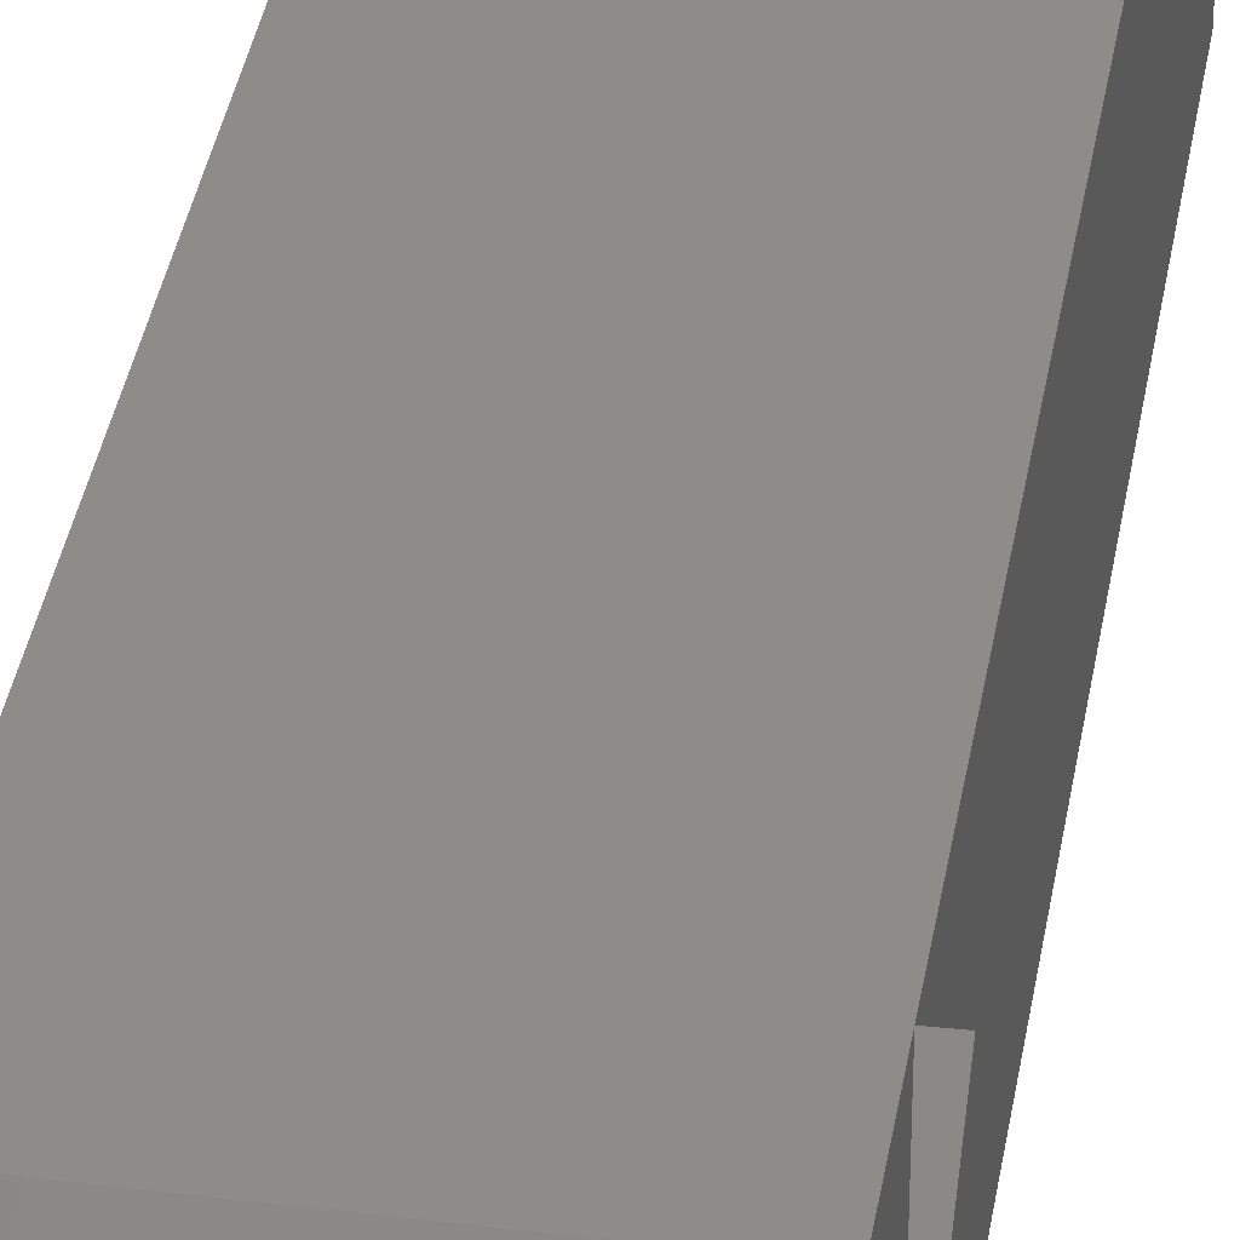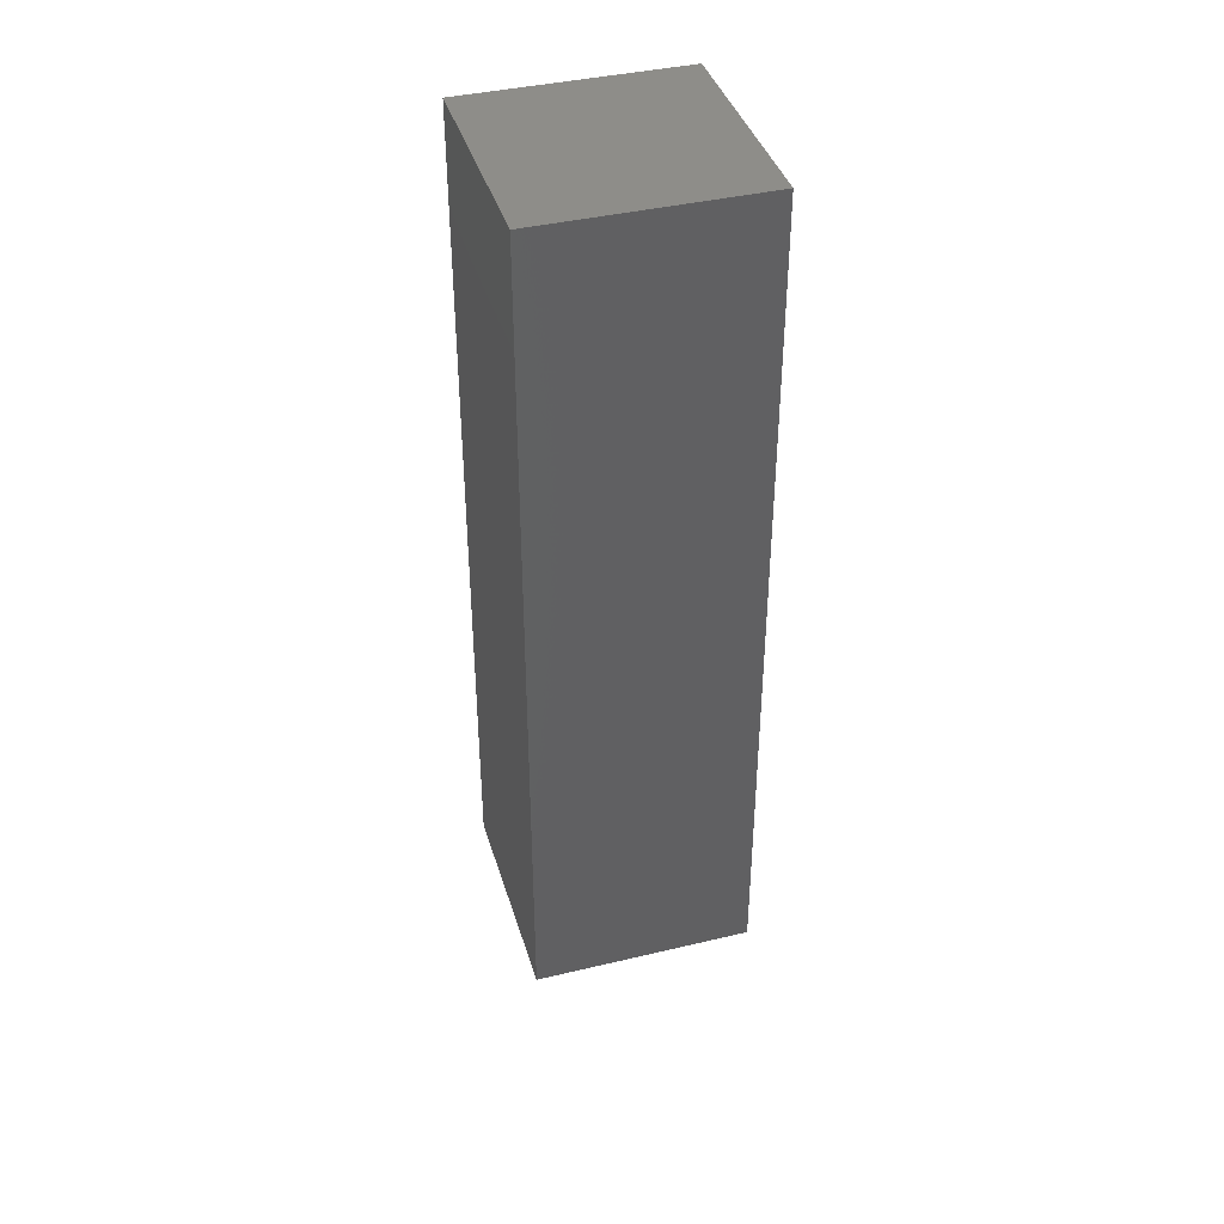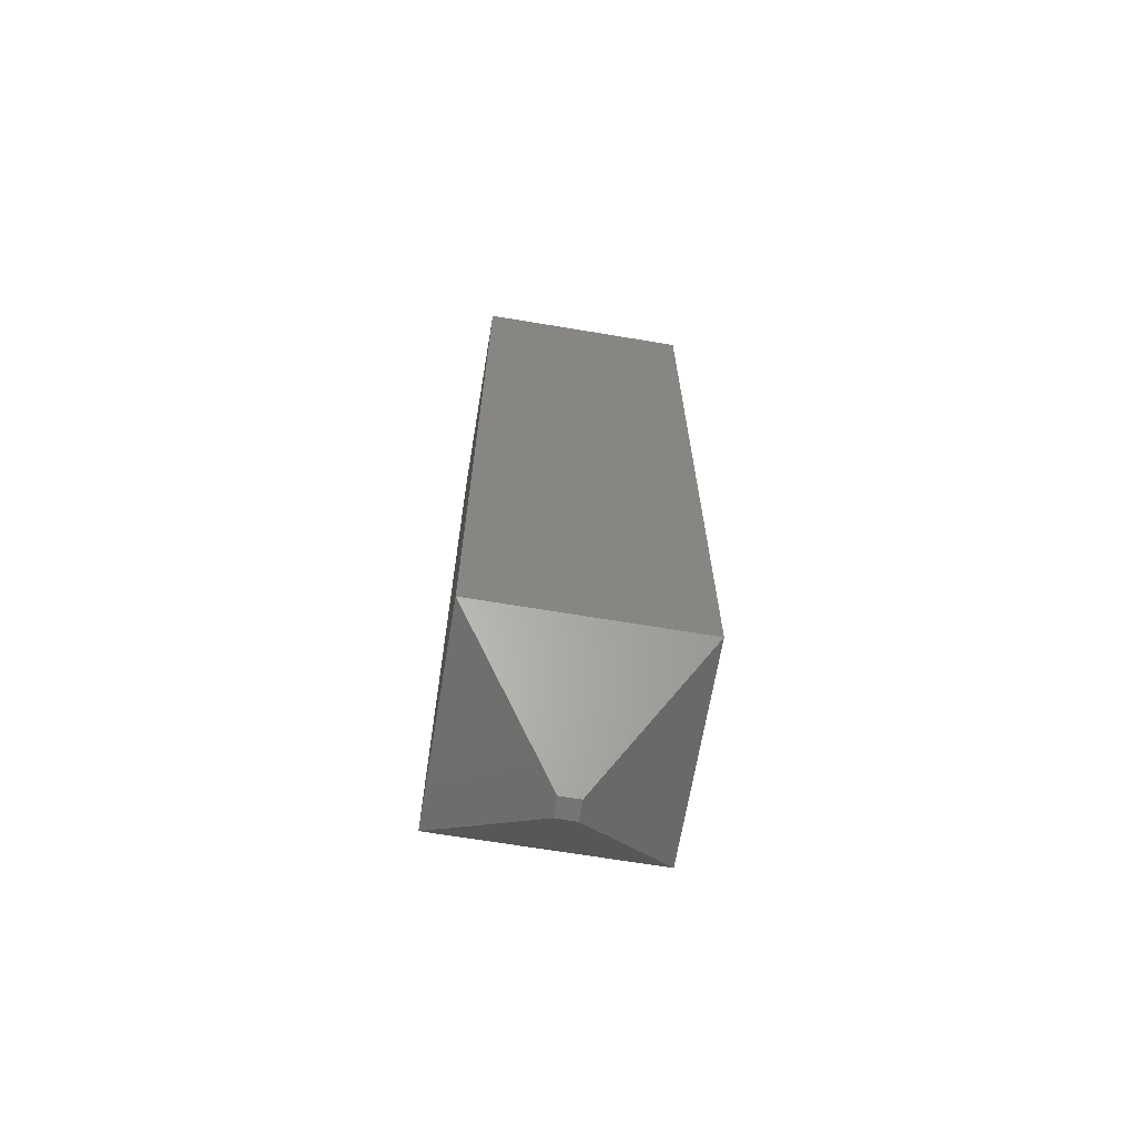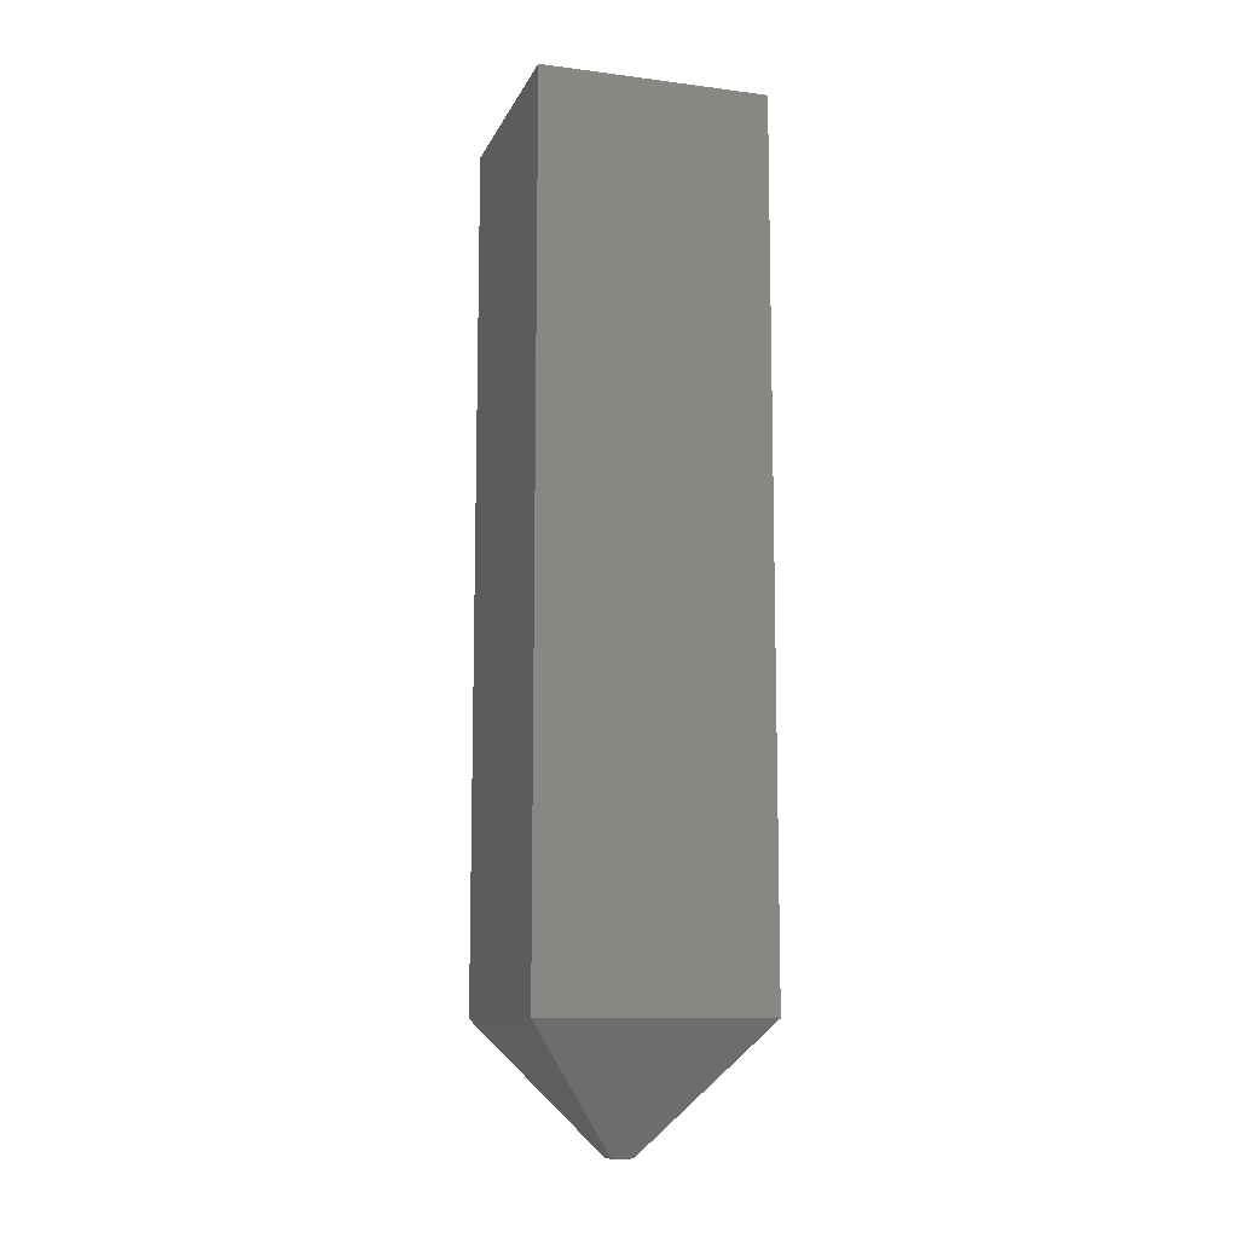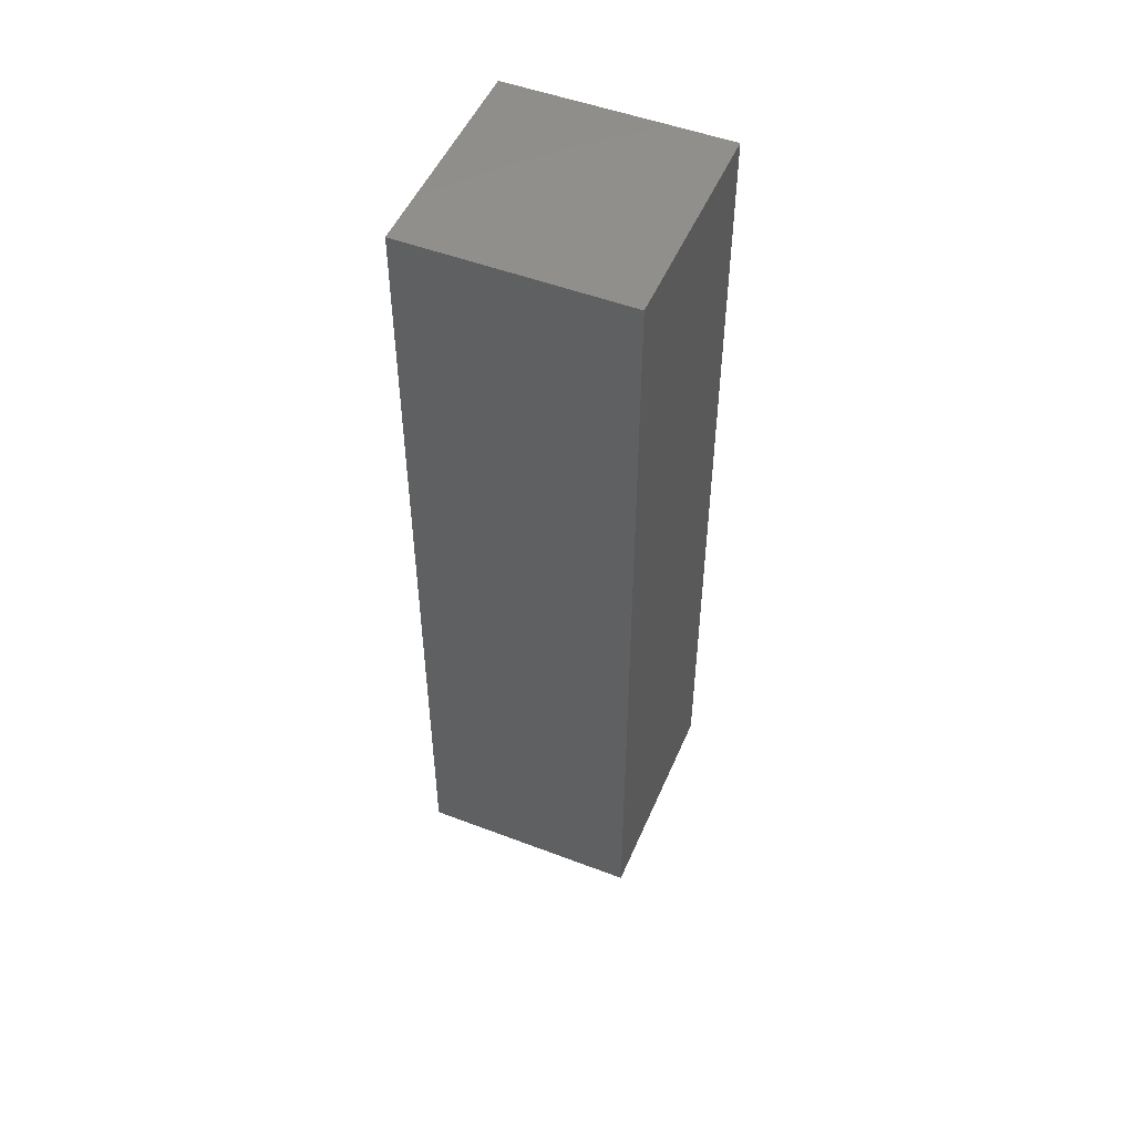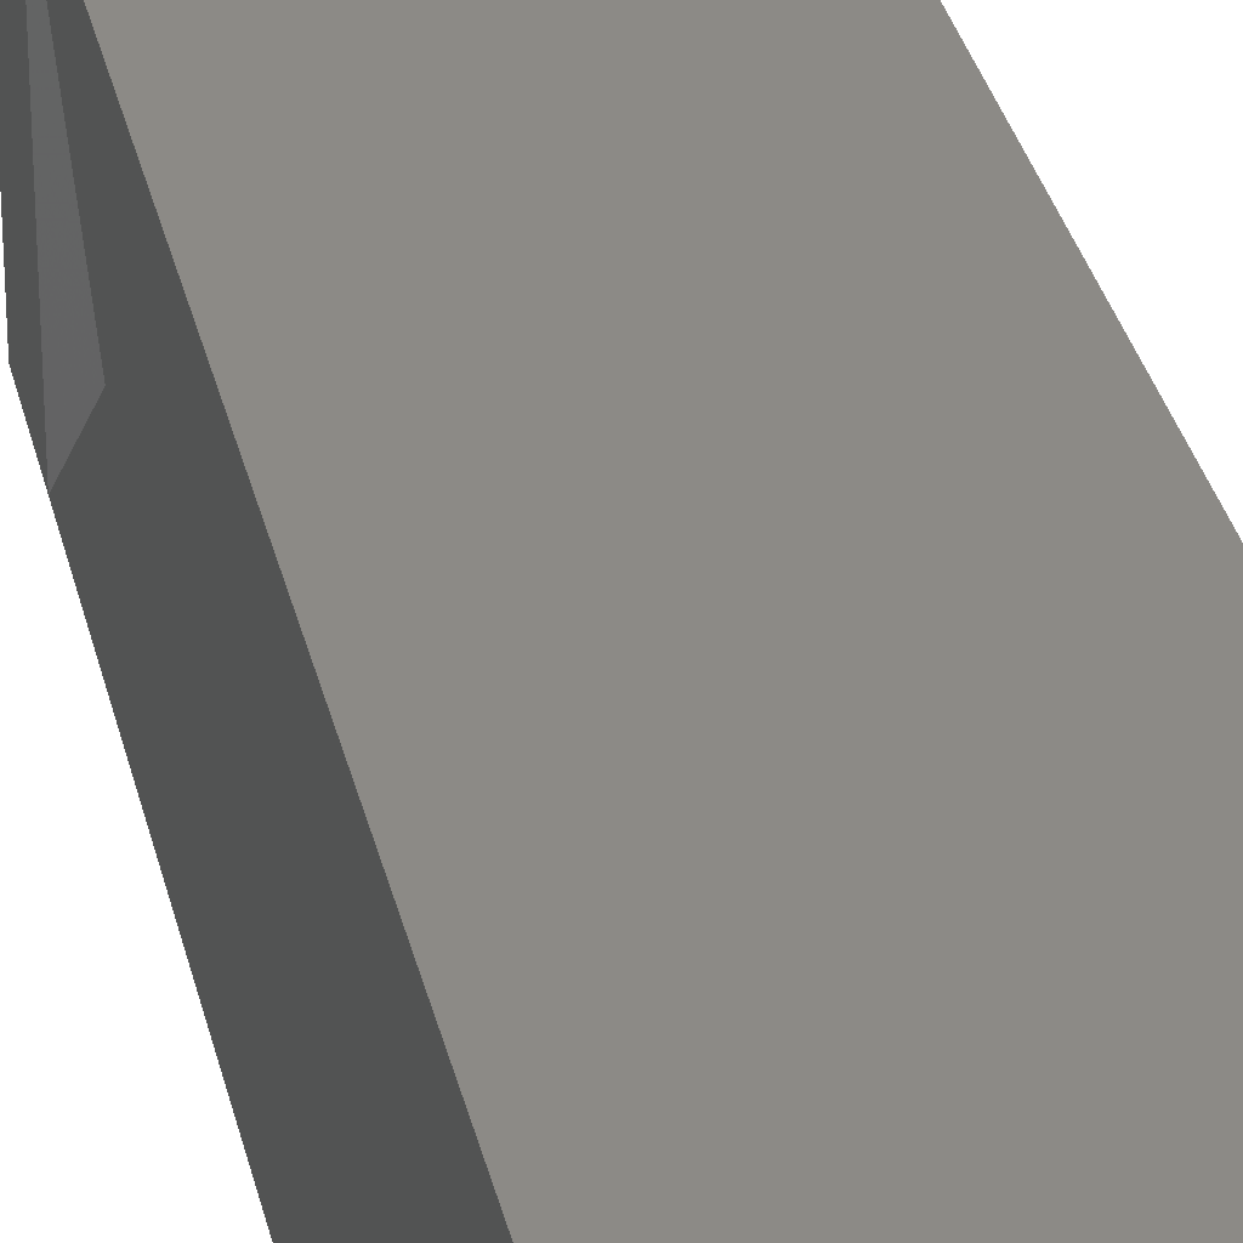
<metadata>
{"format":"stl","ext":"stl","renderer":"f3d","projection":"perspective","resolution":1024,"background":"white","views":[{"elev":36.7,"azim":-170.8,"up":"+Y"},{"elev":40.1,"azim":73.6,"up":"+Z"},{"elev":-67.2,"azim":170.5,"up":"+Z"},{"elev":-10.9,"azim":162.7,"up":"+Z"},{"elev":50.3,"azim":112.7,"up":"+Z"},{"elev":31.4,"azim":-12.2,"up":"+Y"}]}
</metadata>
<code>
# stl→obj: 20 verts, 36 faces
v 0.08594 -0.08594 0.75
v -0.08594 -0.08594 0.75
v 0.08594 -0.08594 0.09375
v -0.08594 -0.08594 0.156
v -0.08594 -0.08594 0.09375
v -0.08594 0.08594 0.75
v 0.08594 0.08594 0.75
v -0.08594 0.08594 0.156
v 0.08594 0.08594 0.09375
v -0.08594 0.08594 0.09375
v -0.08594 2.776e-17 0.2591
v -0.07269 -0.07269 0.1719
v -0.07269 0.07269 0.1719
v -1.388e-17 -1.388e-17 0.2591
v 0.07269 0.07269 0.1719
v 0.07269 -0.07269 0.1719
v -0.007812 -0.007812 0
v -0.007812 0.007812 0
v 0.007812 -0.007812 0
v 0.007812 0.007812 0
f 1 2 3
f 3 2 4
f 3 4 5
f 6 7 8
f 8 7 9
f 8 9 10
f 6 8 2
f 2 8 11
f 2 11 4
f 10 5 8
f 8 5 4
f 12 13 4
f 4 13 8
f 11 13 14
f 11 8 13
f 14 13 15
f 14 16 11
f 11 16 12
f 11 12 4
f 12 16 13
f 13 16 15
f 14 15 16
f 17 18 19
f 19 18 20
f 3 9 1
f 1 9 7
f 9 20 10
f 10 20 18
f 3 19 9
f 9 19 20
f 5 17 3
f 3 17 19
f 10 18 5
f 5 18 17
f 2 1 6
f 6 1 7

</code>
